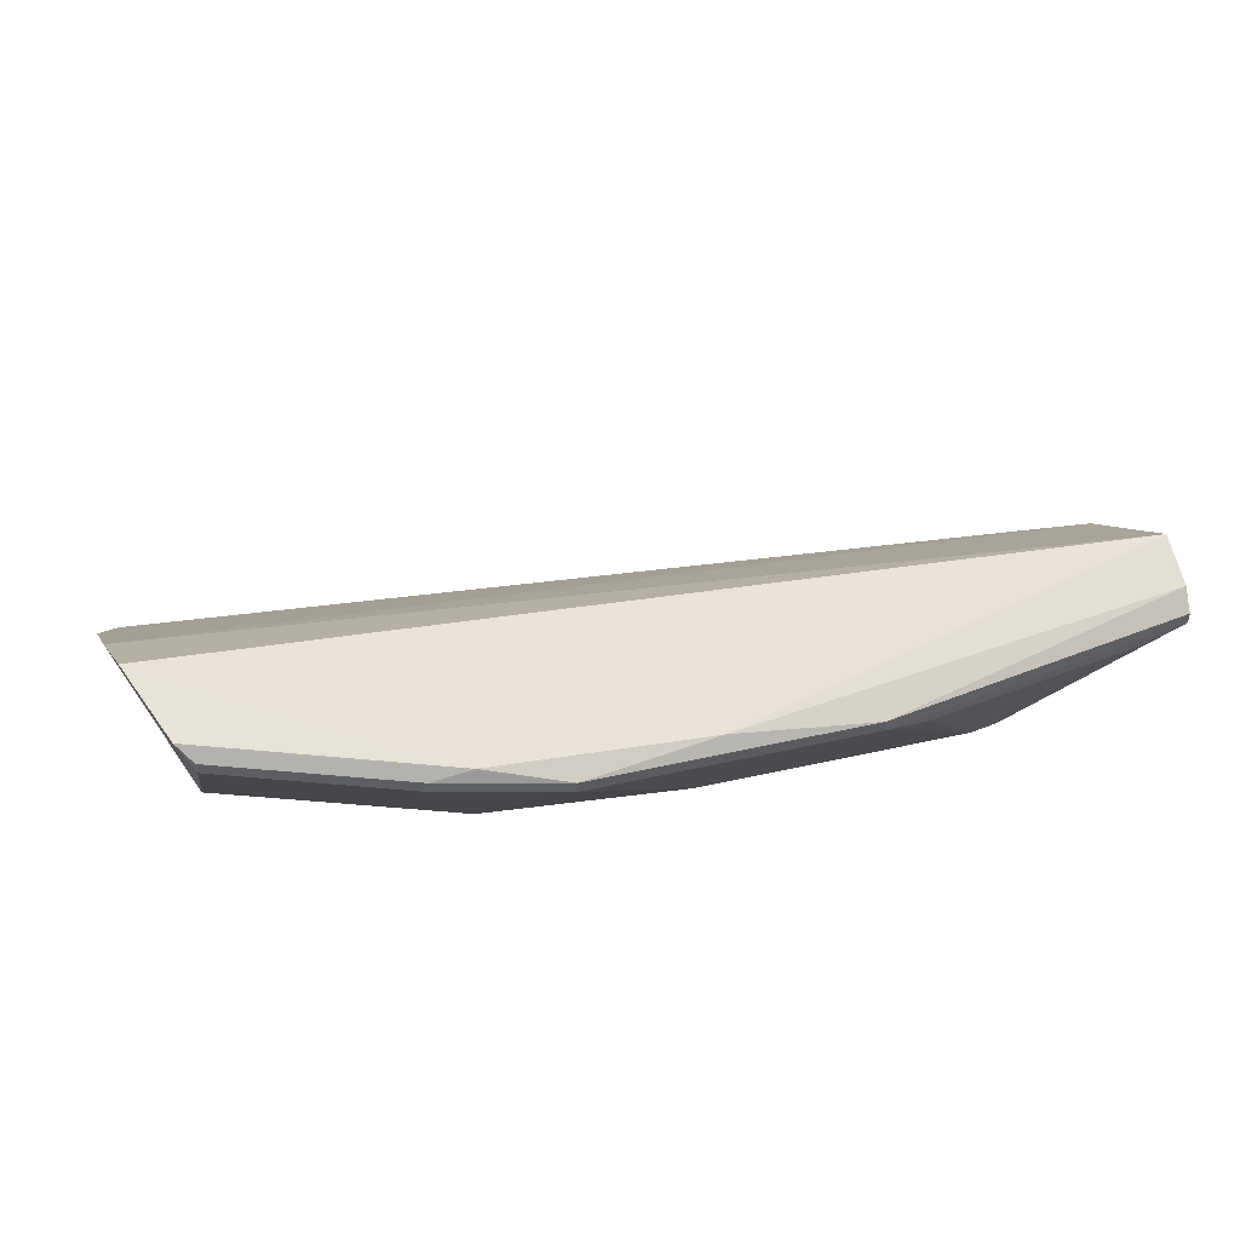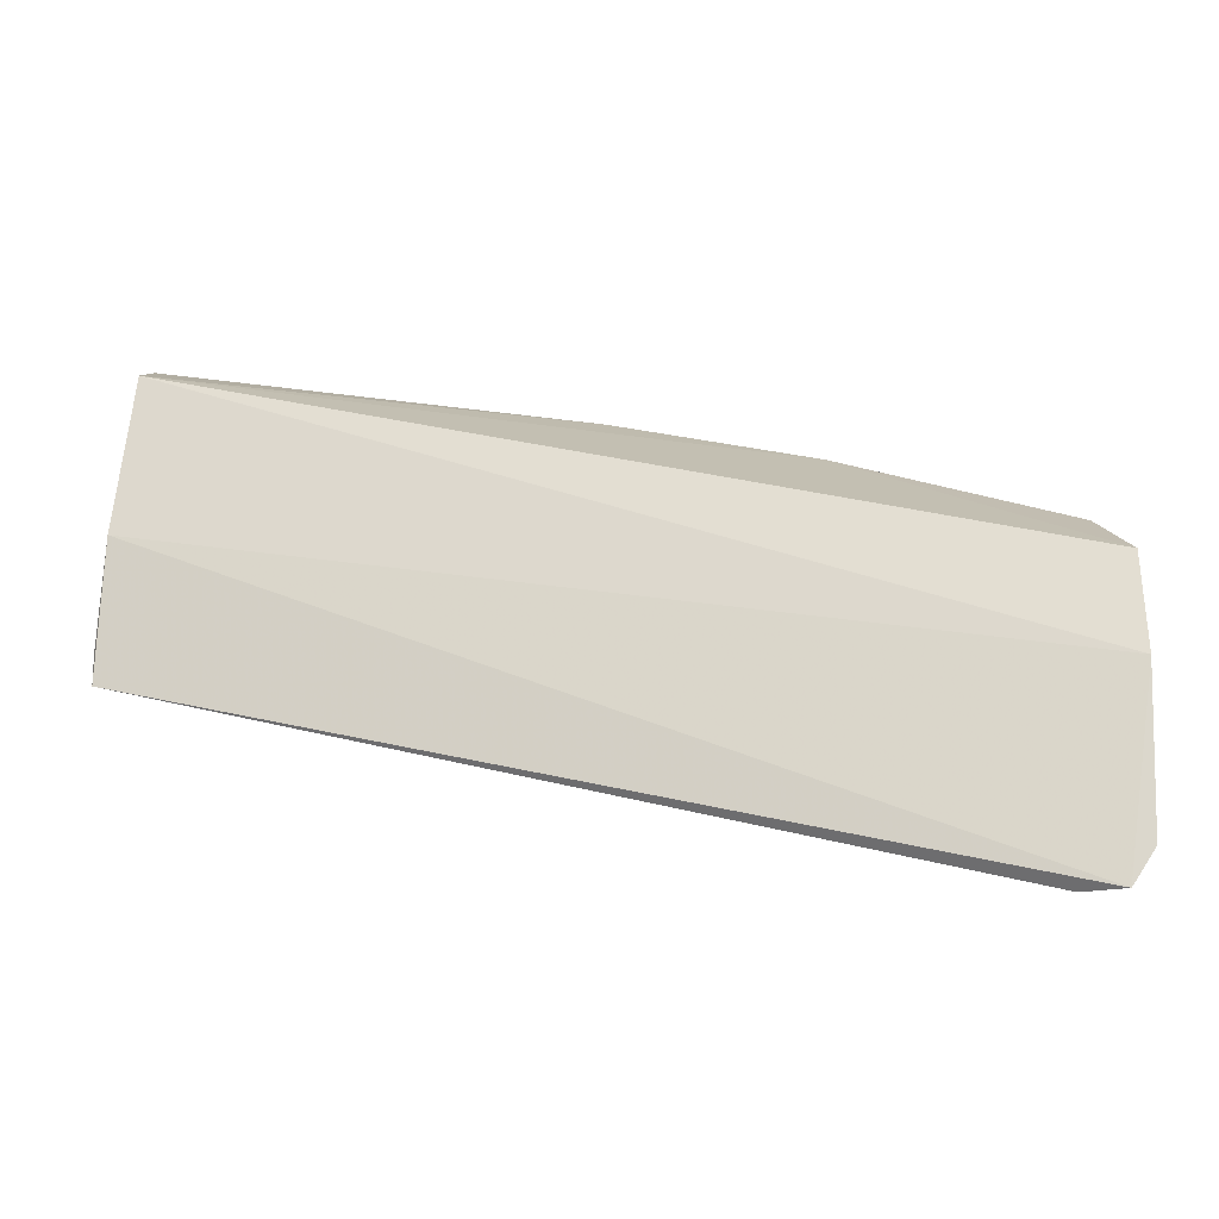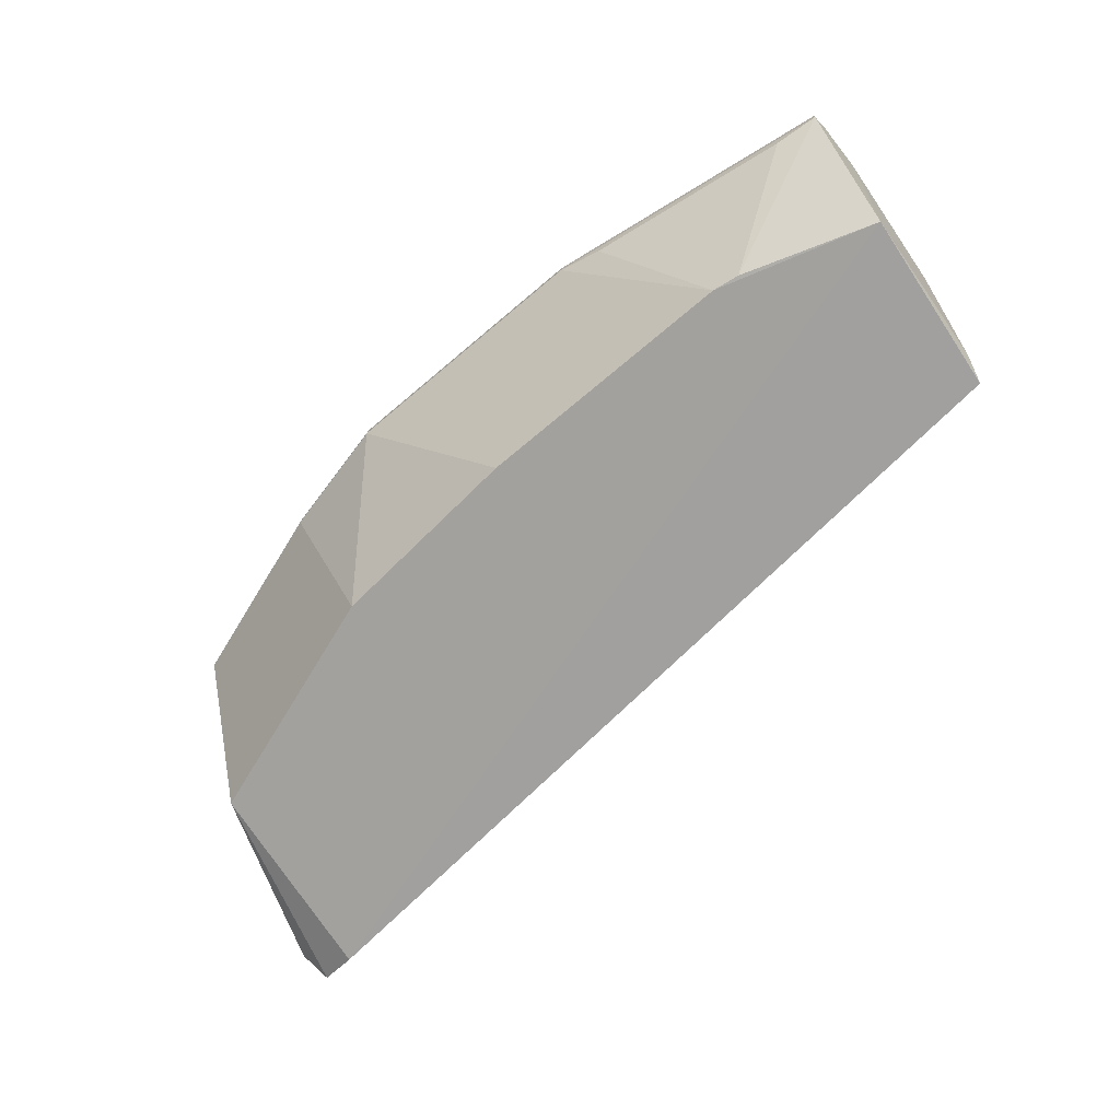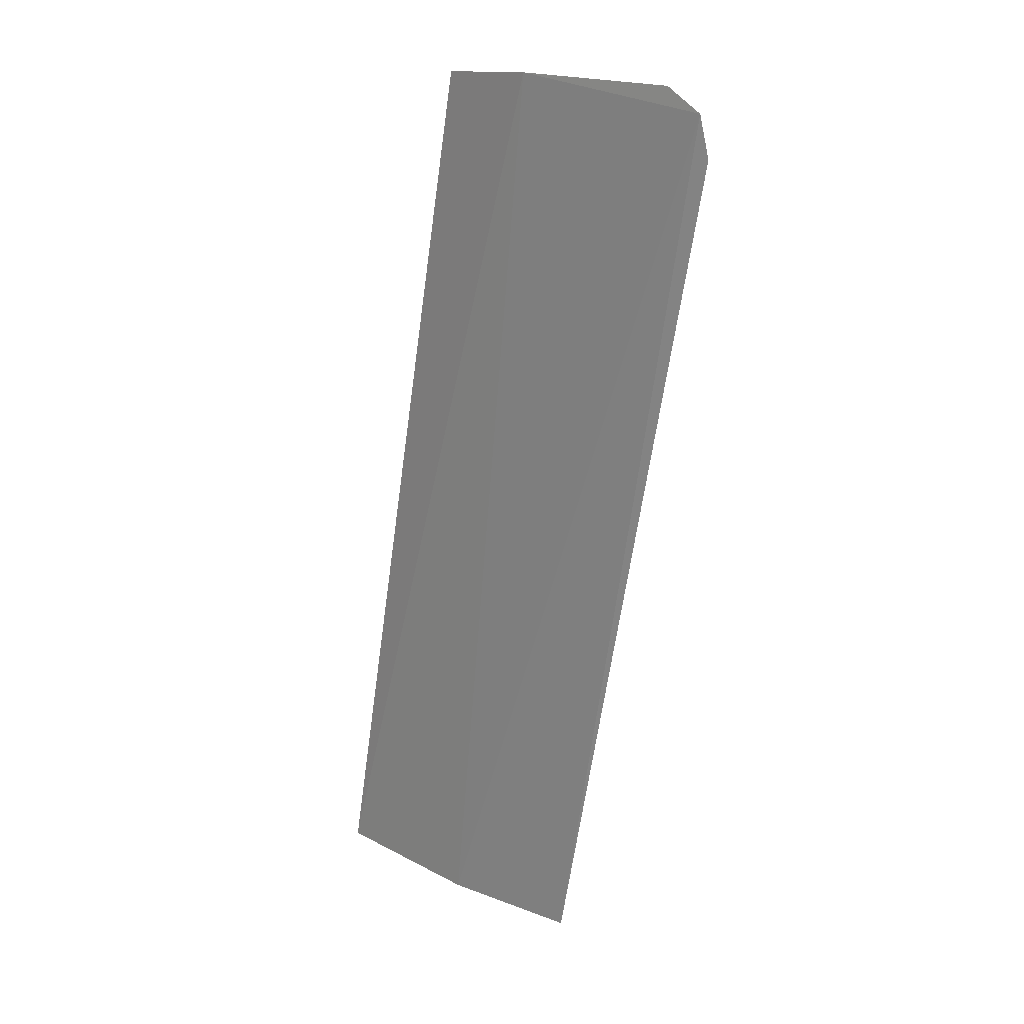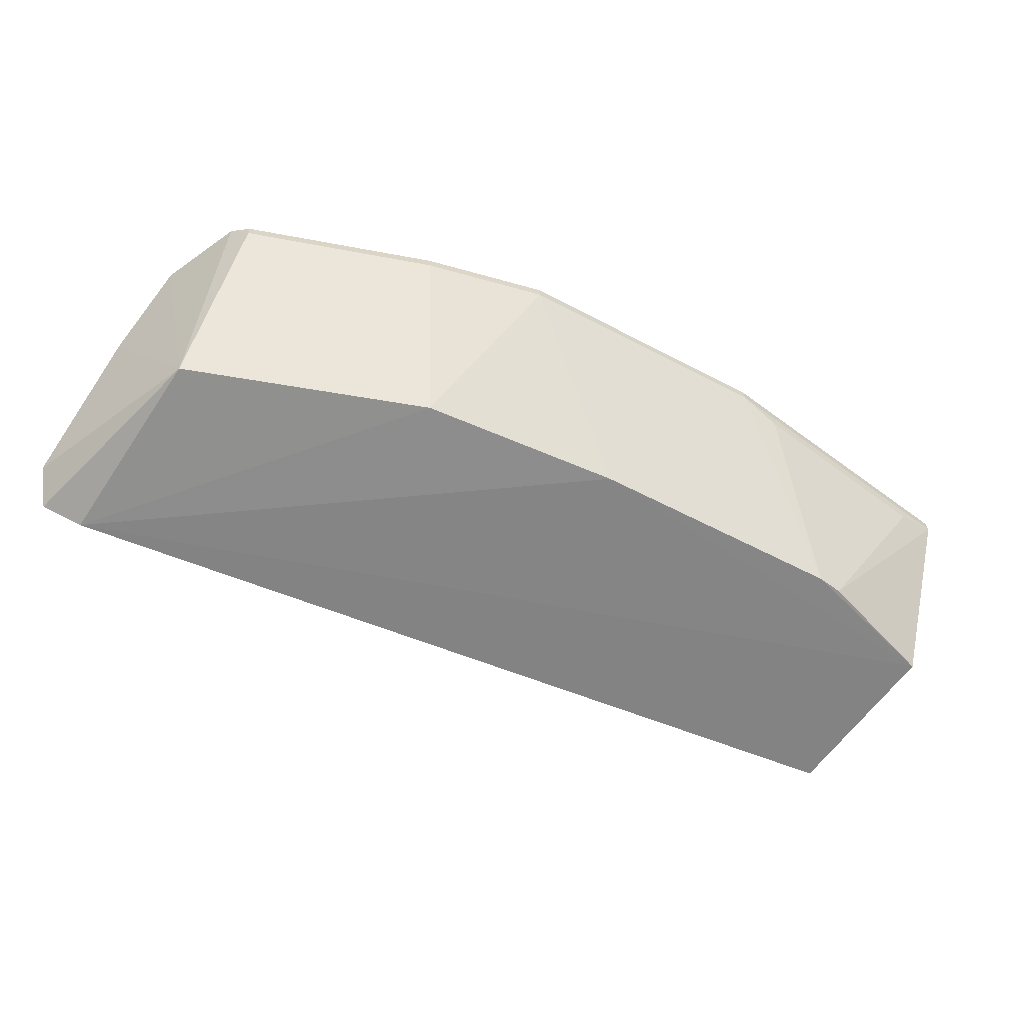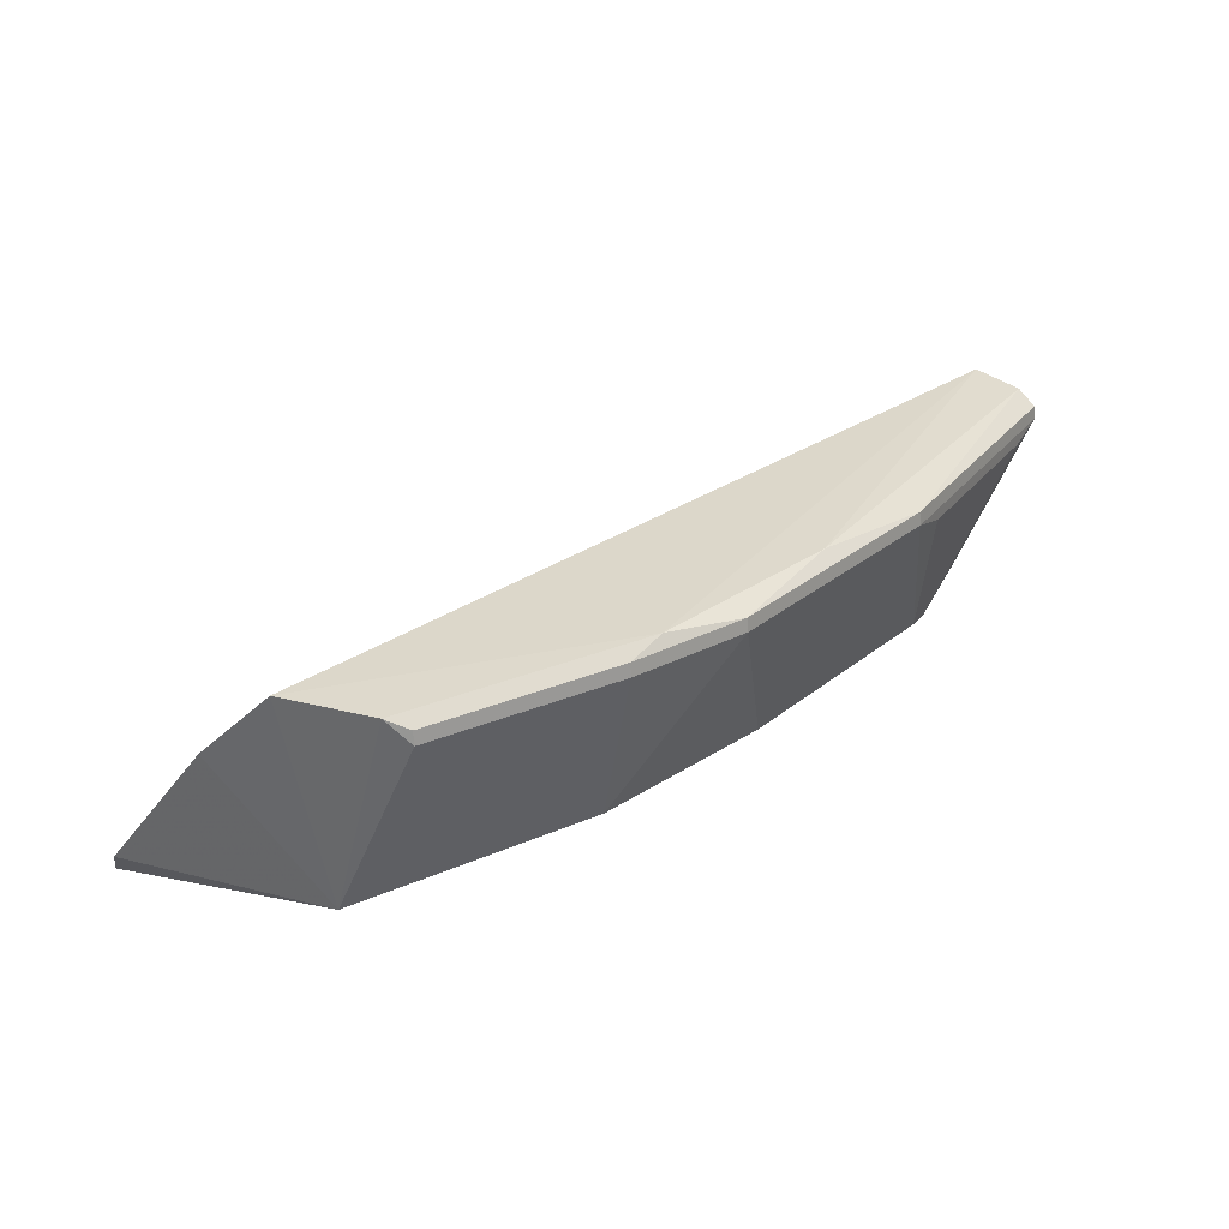
<metadata>
{"format":"obj","ext":"obj","renderer":"f3d","projection":"perspective","resolution":1024,"background":"white","views":[{"elev":57.8,"azim":158.3,"up":"+Z"},{"elev":-70.3,"azim":-5.8,"up":"+Y"},{"elev":-67.7,"azim":-148.4,"up":"+Z"},{"elev":-76.7,"azim":82.5,"up":"+Y"},{"elev":-55.8,"azim":141.8,"up":"+Z"},{"elev":27.8,"azim":120.3,"up":"+Z"}]}
</metadata>
<code>
v 0.2517 0.3274 0.06047
v 0.2586 0.3344 0.071
v -0.0539 0.4676 0.1416
v -0.05049 0.4915 0.1335
v 0.1644 0.4428 0.06844
v 0.2459 0.4238 0.1373
v -0.05357 0.4049 0.05934
v 0.2565 0.3689 0.1151
v 0.2427 0.4024 0.067
v 0.09652 0.48 0.1373
v -0.05552 0.4324 0.0991
v 0.2381 0.3322 0.05535
v -0.05127 0.4662 0.0658
v 0.2535 0.3933 0.1391
v 0.1815 0.4618 0.129
v -0.05182 0.4848 0.1384
v 0.09568 0.4596 0.06748
v -0.05476 0.4124 0.06655
v 0.1674 0.4639 0.1371
v 0.2419 0.431 0.129
v 0.05049 0.4915 0.1335
v -0.05056 0.492 0.129
v 0.1416 0.4776 0.129
v 0.2417 0.4306 0.1335
v 0.004662 0.474 0.06766
v 0.1415 0.4771 0.1335
v 0.1813 0.4614 0.1335
v 0.03539 0.4919 0.1247
v -0.004662 0.474 0.06766
v 0.05056 0.492 0.129
v -0.03539 0.4919 0.1247
f 8 1 2
f 9 2 1
f 9 8 2
f 11 7 1
f 11 8 3
f 11 1 8
f 12 1 7
f 12 9 1
f 12 5 9
f 13 12 7
f 13 11 3
f 14 3 8
f 14 9 6
f 14 8 9
f 15 9 5
f 16 3 10
f 16 13 3
f 17 5 12
f 17 12 13
f 18 13 7
f 18 7 11
f 18 11 13
f 19 10 3
f 19 3 14
f 19 14 6
f 20 6 9
f 20 9 15
f 21 16 10
f 21 4 16
f 22 16 4
f 22 13 16
f 23 15 5
f 23 5 17
f 24 6 20
f 24 20 15
f 25 17 13
f 26 15 23
f 26 10 19
f 26 21 10
f 27 24 15
f 27 19 6
f 27 6 24
f 27 26 19
f 27 15 26
f 29 25 13
f 29 13 22
f 29 28 25
f 30 25 28
f 30 23 17
f 30 17 25
f 30 26 23
f 30 21 26
f 30 22 4
f 30 4 21
f 31 29 22
f 31 28 29
f 31 30 28
f 31 22 30

</code>
